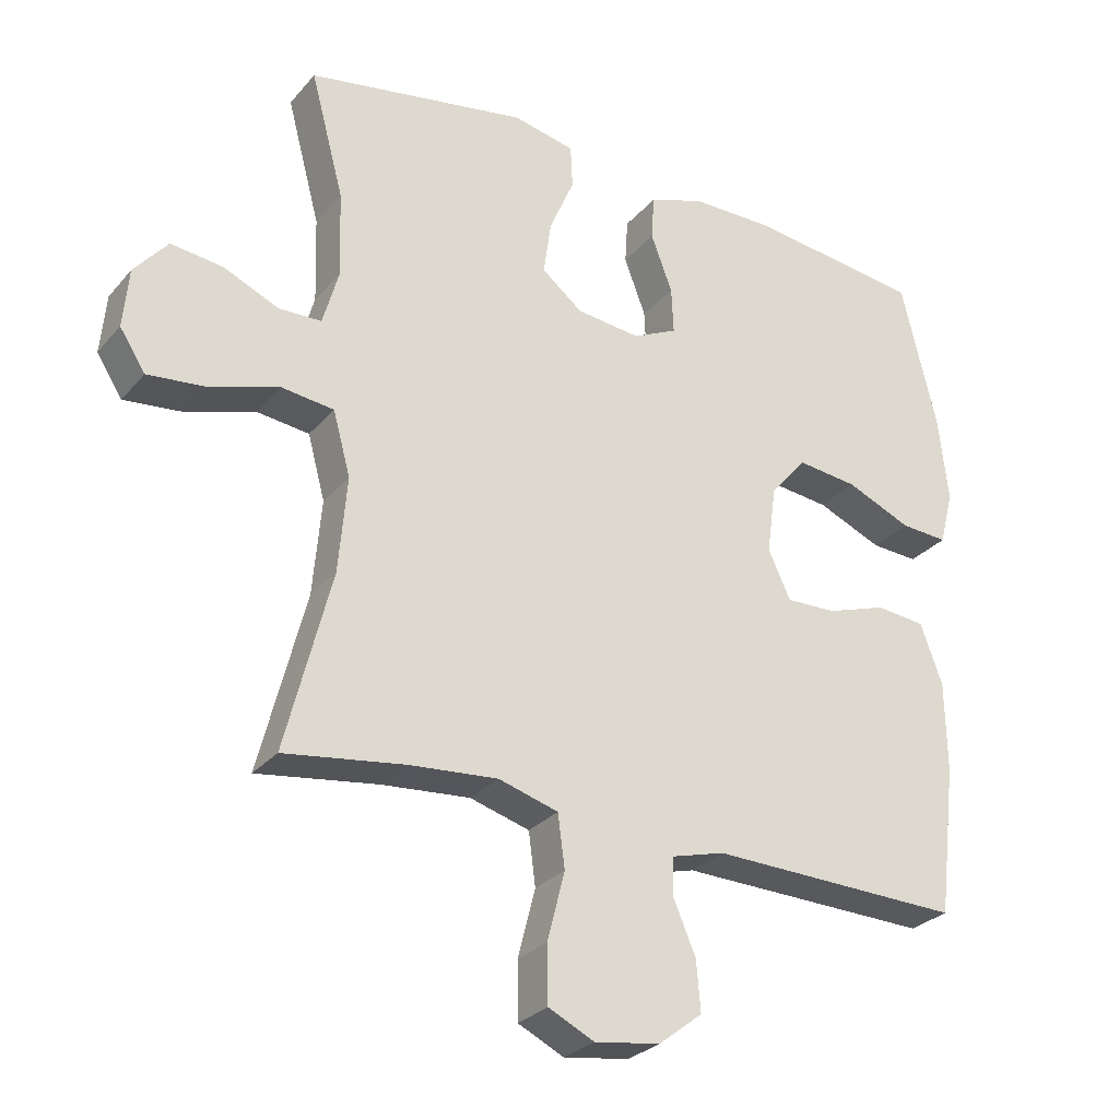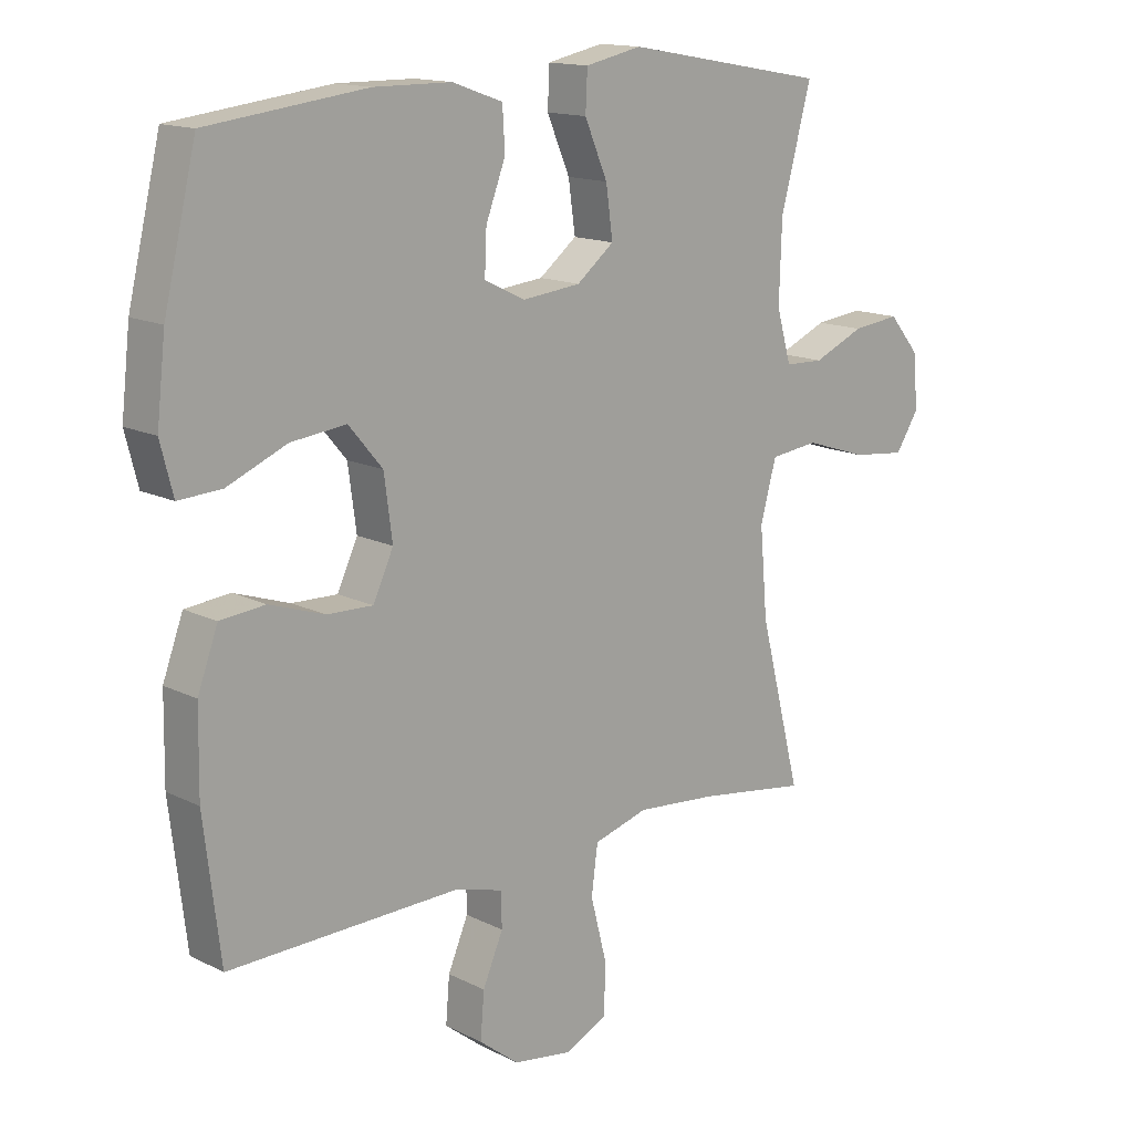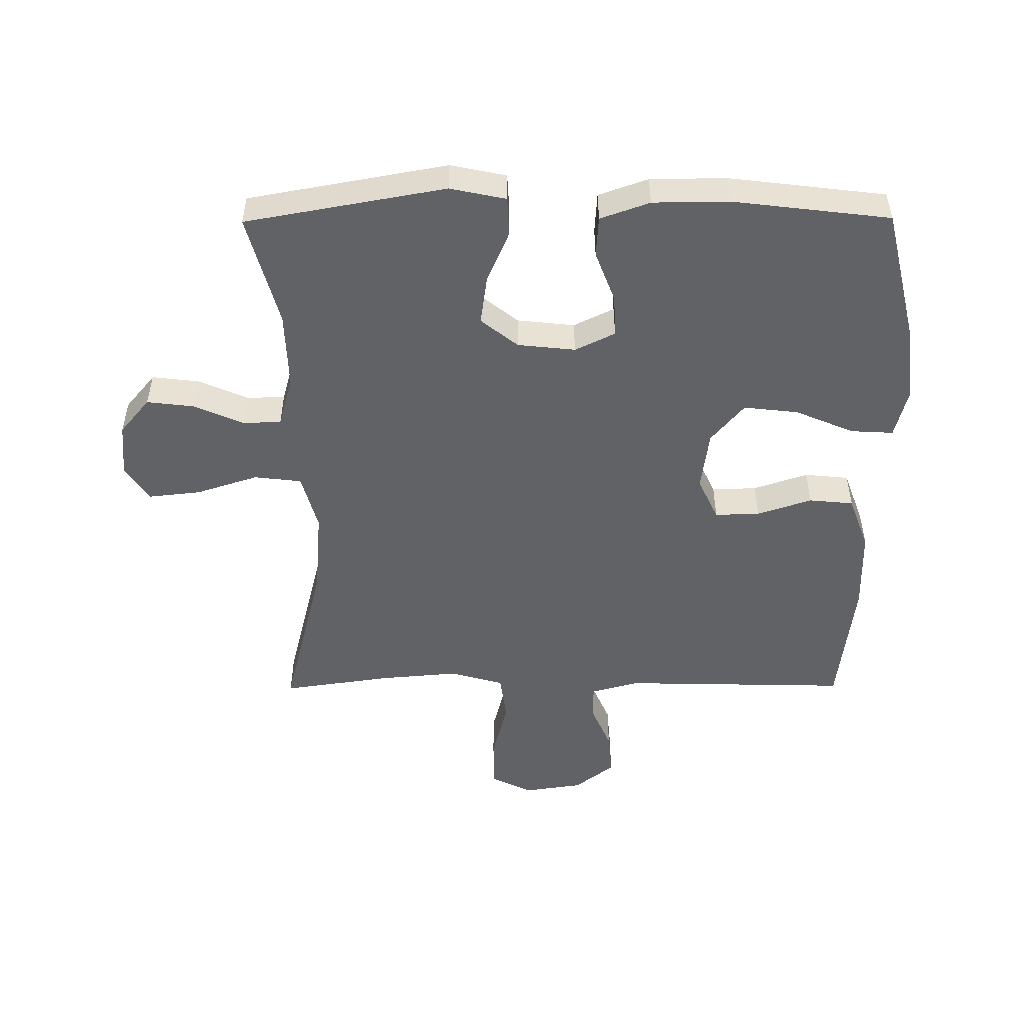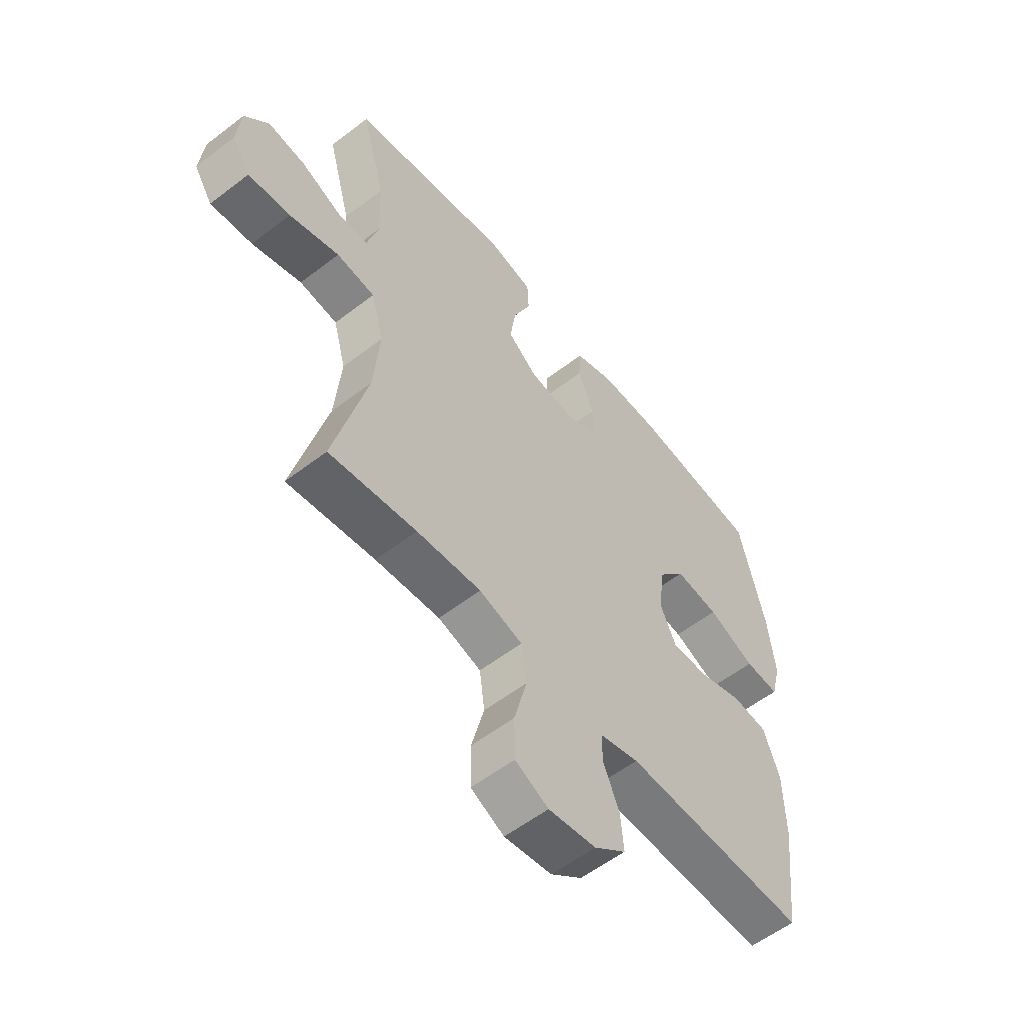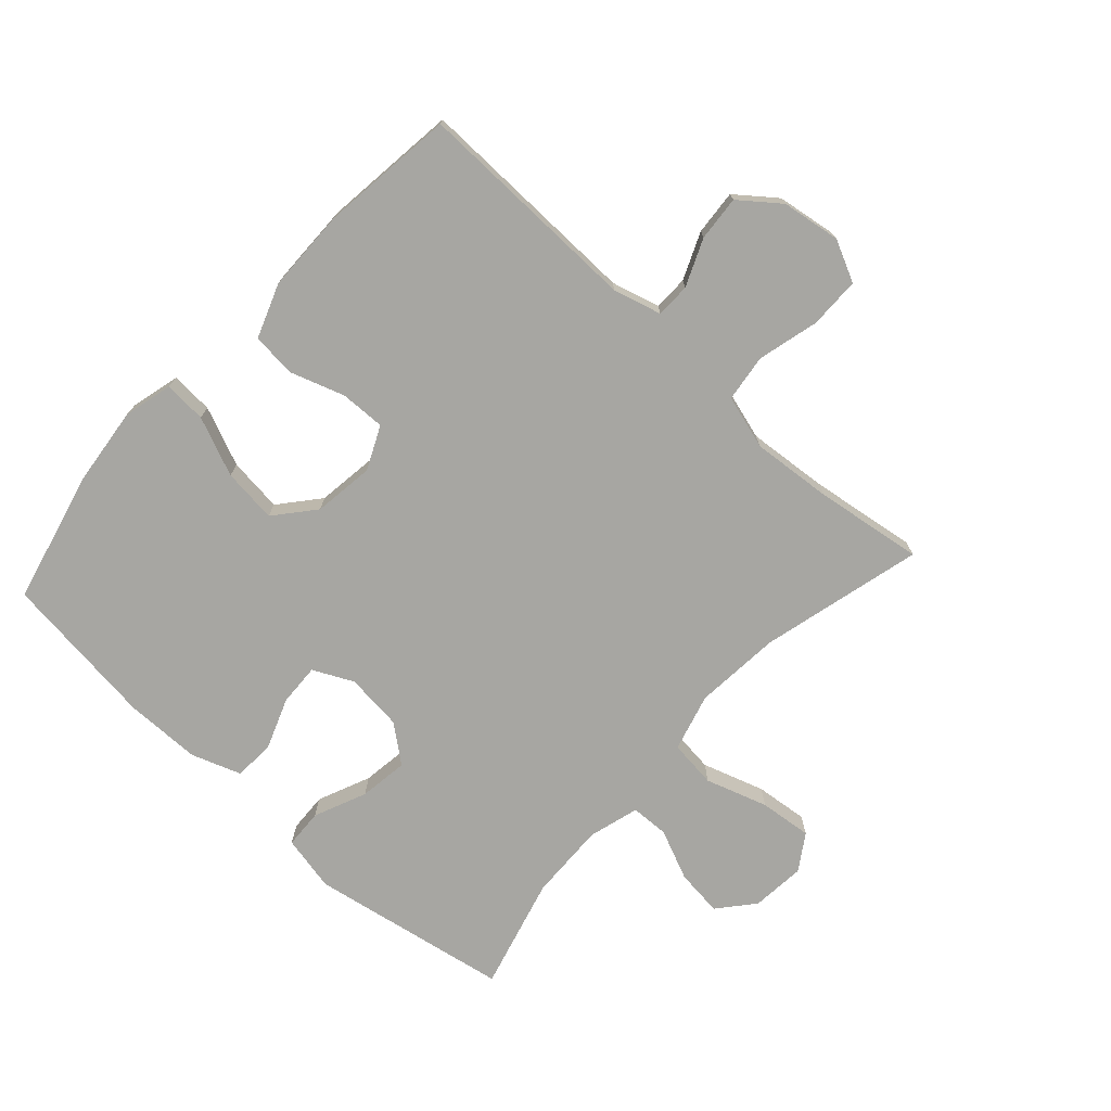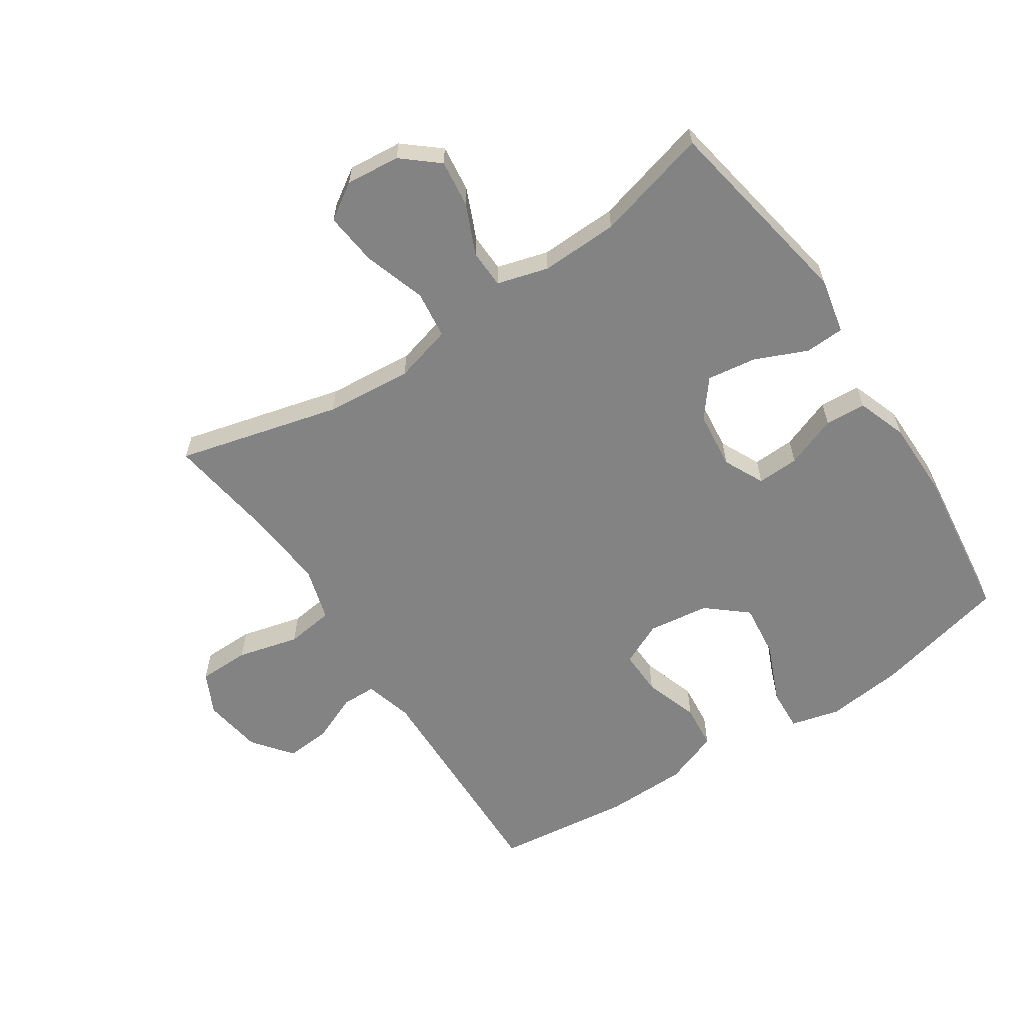
<metadata>
{"format":"obj","ext":"obj","renderer":"f3d","projection":"perspective","resolution":1024,"background":"white","views":[{"elev":-28.2,"azim":-31.7,"up":"+Z"},{"elev":14.6,"azim":137.3,"up":"+Z"},{"elev":-50.5,"azim":0.4,"up":"+Y"},{"elev":-57.0,"azim":-51.3,"up":"+Z"},{"elev":-74.0,"azim":137.7,"up":"+Y"},{"elev":-61.0,"azim":-56.5,"up":"+Y"}]}
</metadata>
<code>
v -0.5 0.07 0.5
v -0.181 0.07 0.557
v -0.092 0.07 0.538
v -0.089 0.07 0.476
v -0.125 0.07 0.392
v -0.136 0.07 0.314
v -0.077 0.07 0.267
v 0.015 0.07 0.257
v 0.079 0.07 0.288
v 0.076 0.07 0.355
v 0.045 0.07 0.437
v 0.049 0.07 0.502
v 0.128 0.07 0.53
v 0.25 0.07 0.531
v 0.5 0.07 0.5
v 0.551 0.07 0.287
v 0.565 0.07 0.163
v 0.545 0.07 0.085
v 0.477 0.07 0.089
v 0.383 0.07 0.129
v 0.296 0.07 0.139
v 0.243 0.07 0.076
v 0.23 0.07 -0.021
v 0.262 0.07 -0.09
v 0.334 0.07 -0.088
v 0.421 0.07 -0.059
v 0.492 0.07 -0.066
v 0.524 0.07 -0.153
v 0.526 0.07 -0.284
v 0.5 0.07 -0.5
v 0.136 0.07 -0.491
v 0.059 0.07 -0.512
v 0.058 0.07 -0.567
v 0.09 0.07 -0.642
v 0.096 0.07 -0.714
v 0.033 0.07 -0.763
v -0.061 0.07 -0.777
v -0.127 0.07 -0.745
v -0.128 0.07 -0.663
v -0.103 0.07 -0.565
v -0.113 0.07 -0.489
v -0.199 0.07 -0.464
v -0.327 0.07 -0.475
v -0.5 0.07 -0.5
v -0.434 0.07 -0.241
v -0.422 0.07 -0.103
v -0.447 0.07 -0.011
v -0.523 0.07 -0.002
v -0.622 0.07 -0.034
v -0.706 0.07 -0.043
v -0.743 0.07 0.014
v -0.735 0.07 0.1
v -0.687 0.07 0.157
v -0.612 0.07 0.148
v -0.532 0.07 0.113
v -0.471 0.07 0.115
v -0.448 0.07 0.196
v -0.452 0.07 0.32
v -0.5 0 0.5
v -0.181 0 0.557
v -0.092 0 0.538
v -0.089 0 0.476
v -0.125 0 0.392
v -0.136 0 0.314
v -0.077 0 0.267
v 0.015 0 0.257
v 0.079 0 0.288
v 0.076 0 0.355
v 0.045 0 0.437
v 0.049 0 0.502
v 0.128 0 0.53
v 0.25 0 0.531
v 0.5 0 0.5
v 0.551 0 0.287
v 0.565 0 0.163
v 0.545 0 0.085
v 0.477 0 0.089
v 0.383 0 0.129
v 0.296 0 0.139
v 0.243 0 0.076
v 0.23 0 -0.021
v 0.262 0 -0.09
v 0.334 0 -0.088
v 0.421 0 -0.059
v 0.492 0 -0.066
v 0.524 0 -0.153
v 0.526 0 -0.284
v 0.5 0 -0.5
v 0.136 0 -0.491
v 0.059 0 -0.512
v 0.058 0 -0.567
v 0.09 0 -0.642
v 0.096 0 -0.714
v 0.033 0 -0.763
v -0.061 0 -0.777
v -0.127 0 -0.745
v -0.128 0 -0.663
v -0.103 0 -0.565
v -0.113 0 -0.489
v -0.199 0 -0.464
v -0.327 0 -0.475
v -0.5 0 -0.5
v -0.434 0 -0.241
v -0.422 0 -0.103
v -0.447 0 -0.011
v -0.523 0 -0.002
v -0.622 0 -0.034
v -0.706 0 -0.043
v -0.743 0 0.014
v -0.735 0 0.1
v -0.687 0 0.157
v -0.612 0 0.148
v -0.532 0 0.113
v -0.471 0 0.115
v -0.448 0 0.196
v -0.452 0 0.32
f 53 54 55
f 52 53 55
f 51 52 55
f 50 51 55
f 49 50 55
f 48 49 55
f 47 48 55 56
f 46 47 56 57
f 43 44 45
f 42 43 45 46
f 46 57 58
f 42 46 58
f 41 42 58
f 38 39 40
f 37 38 40
f 36 37 40
f 35 36 40
f 34 35 40
f 33 34 40
f 32 33 40 41
f 29 30 31
f 28 29 31
f 27 28 31
f 26 27 31
f 25 26 31
f 31 32 41
f 25 31 41
f 24 25 41
f 18 19 20
f 17 18 20
f 16 17 20
f 15 16 20
f 14 15 20
f 13 14 20
f 12 13 20
f 11 12 20
f 10 11 20
f 9 10 20 21
f 8 9 21 22
f 3 4 5
f 2 3 5
f 1 2 5
f 58 1 5
f 58 5 6
f 58 6 7
f 41 58 7
f 24 41 7
f 23 24 7
f 7 8 22 23
f 113 112 111
f 113 111 110
f 113 110 109
f 113 109 108
f 113 108 107
f 113 107 106
f 114 113 106 105
f 115 114 105 104
f 103 102 101
f 104 103 101 100
f 116 115 104
f 116 104 100
f 116 100 99
f 98 97 96
f 98 96 95
f 98 95 94
f 98 94 93
f 98 93 92
f 98 92 91
f 99 98 91 90
f 89 88 87
f 89 87 86
f 89 86 85
f 89 85 84
f 89 84 83
f 99 90 89
f 99 89 83
f 99 83 82
f 78 77 76
f 78 76 75
f 78 75 74
f 78 74 73
f 78 73 72
f 78 72 71
f 78 71 70
f 78 70 69
f 78 69 68
f 79 78 68 67
f 80 79 67 66
f 63 62 61
f 63 61 60
f 63 60 59
f 63 59 116
f 64 63 116
f 65 64 116
f 65 116 99
f 65 99 82
f 65 82 81
f 81 80 66 65
f 1 59 60 2
f 2 60 61 3
f 3 61 62 4
f 4 62 63 5
f 5 63 64 6
f 6 64 65 7
f 7 65 66 8
f 8 66 67 9
f 9 67 68 10
f 10 68 69 11
f 11 69 70 12
f 12 70 71 13
f 13 71 72 14
f 14 72 73 15
f 15 73 74 16
f 16 74 75 17
f 17 75 76 18
f 18 76 77 19
f 19 77 78 20
f 20 78 79 21
f 21 79 80 22
f 22 80 81 23
f 23 81 82 24
f 24 82 83 25
f 25 83 84 26
f 26 84 85 27
f 27 85 86 28
f 28 86 87 29
f 29 87 88 30
f 30 88 89 31
f 31 89 90 32
f 32 90 91 33
f 33 91 92 34
f 34 92 93 35
f 35 93 94 36
f 36 94 95 37
f 37 95 96 38
f 38 96 97 39
f 39 97 98 40
f 40 98 99 41
f 41 99 100 42
f 42 100 101 43
f 43 101 102 44
f 44 102 103 45
f 45 103 104 46
f 46 104 105 47
f 47 105 106 48
f 48 106 107 49
f 49 107 108 50
f 50 108 109 51
f 51 109 110 52
f 52 110 111 53
f 53 111 112 54
f 54 112 113 55
f 55 113 114 56
f 56 114 115 57
f 57 115 116 58
f 58 116 59 1

</code>
